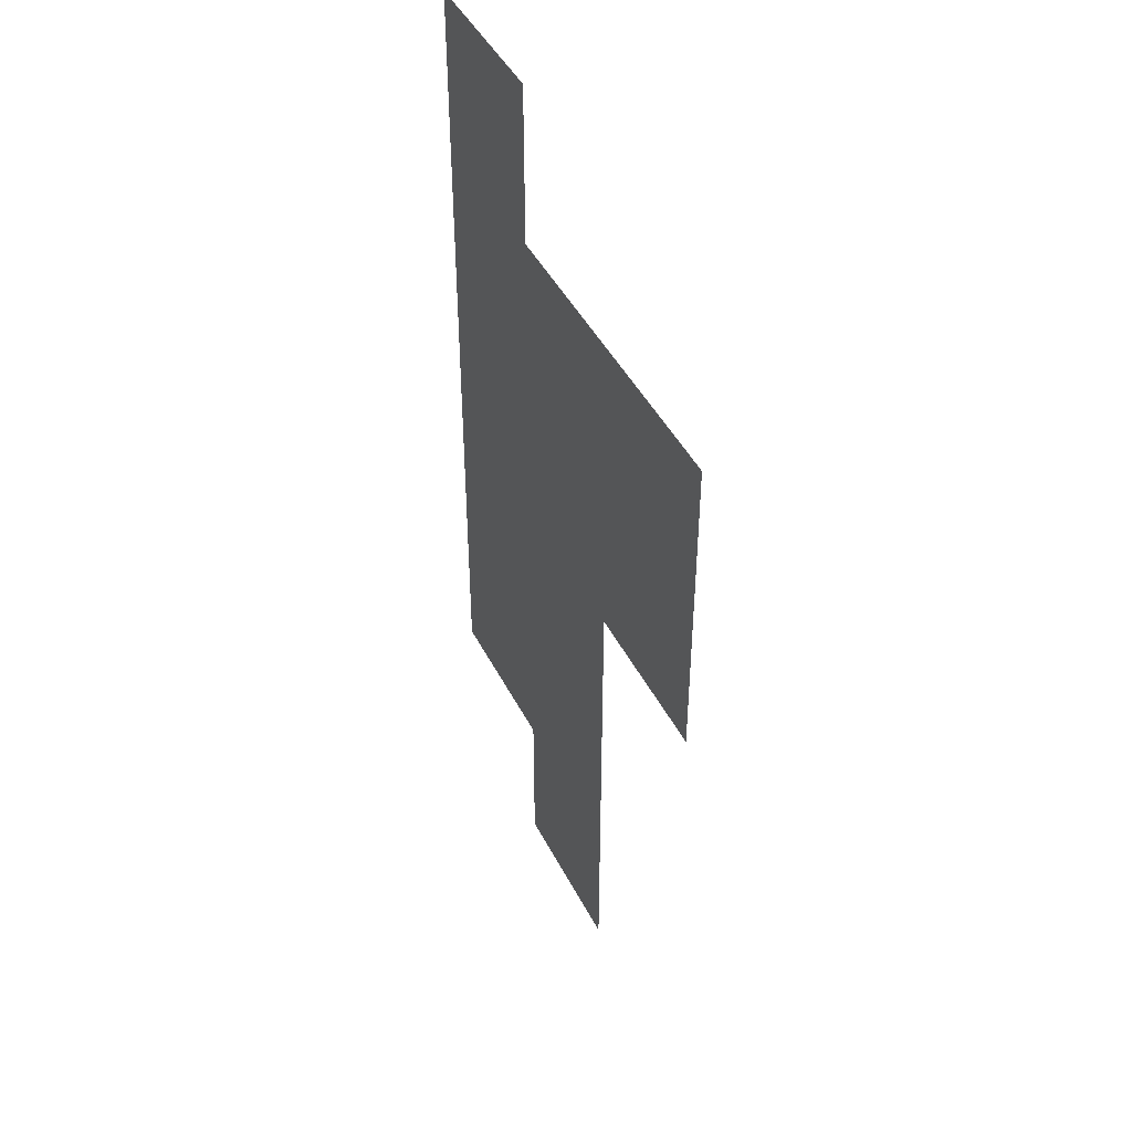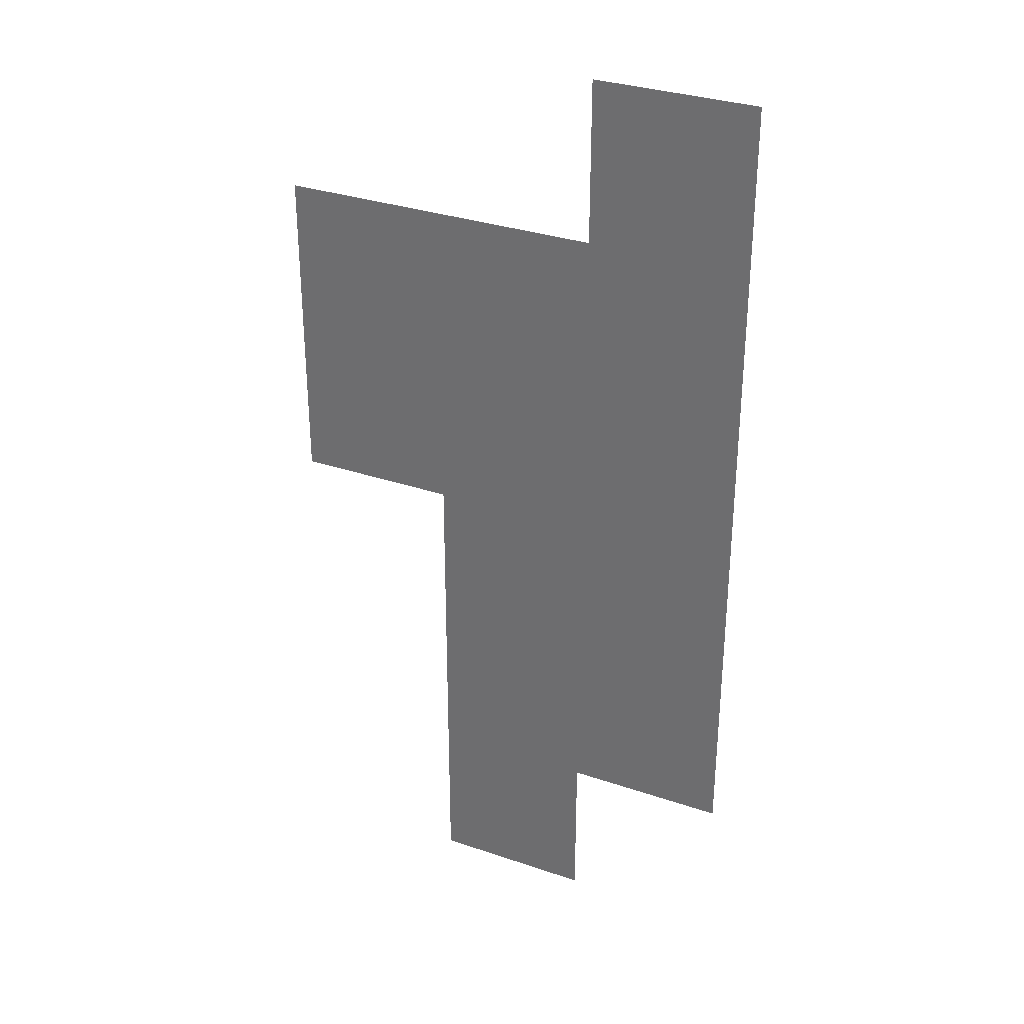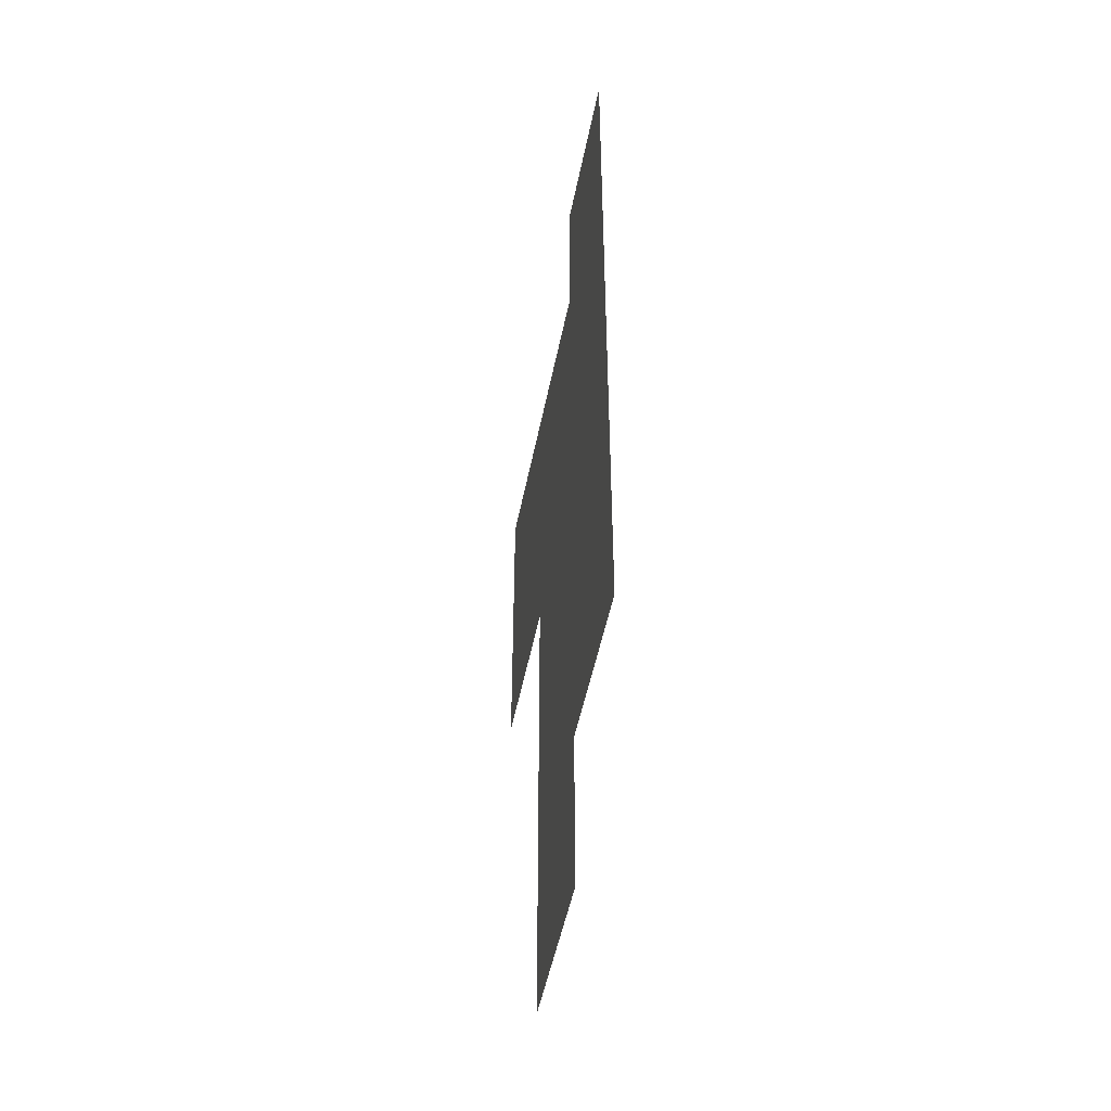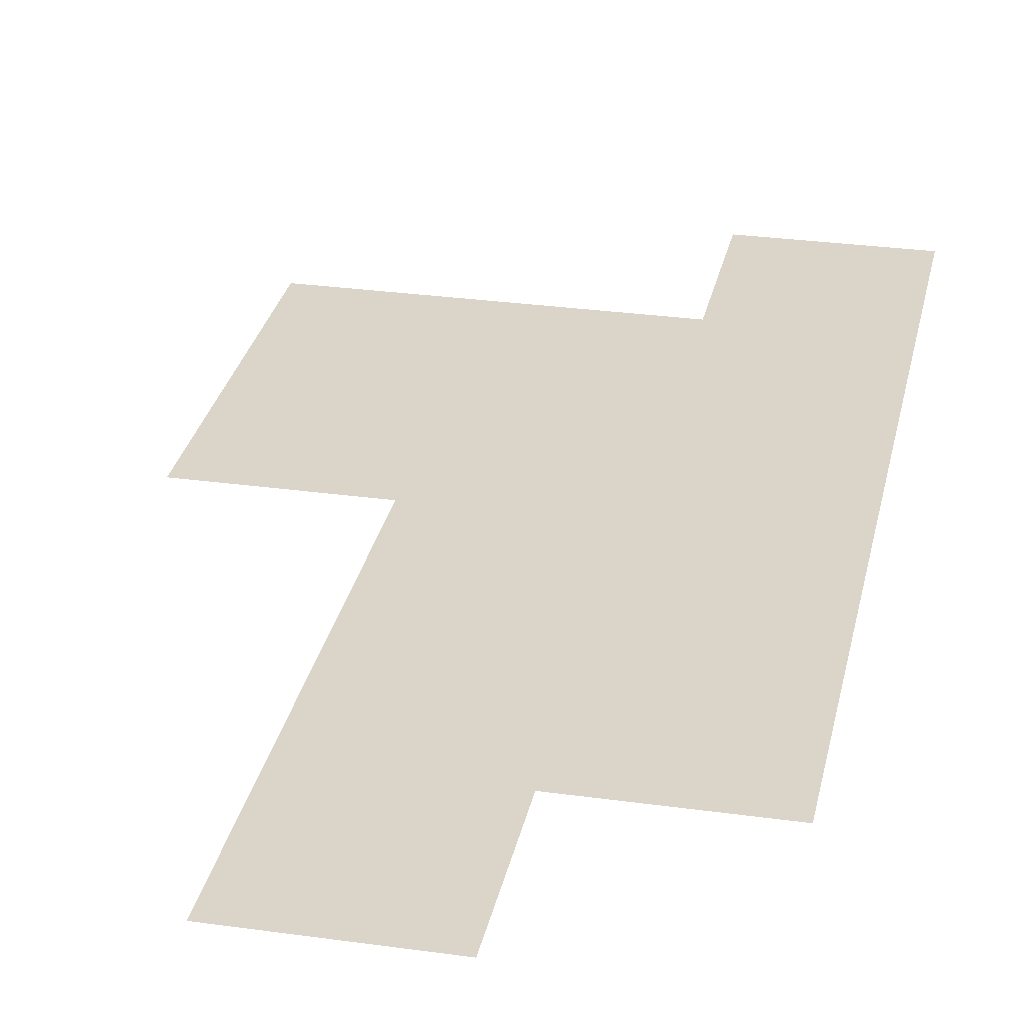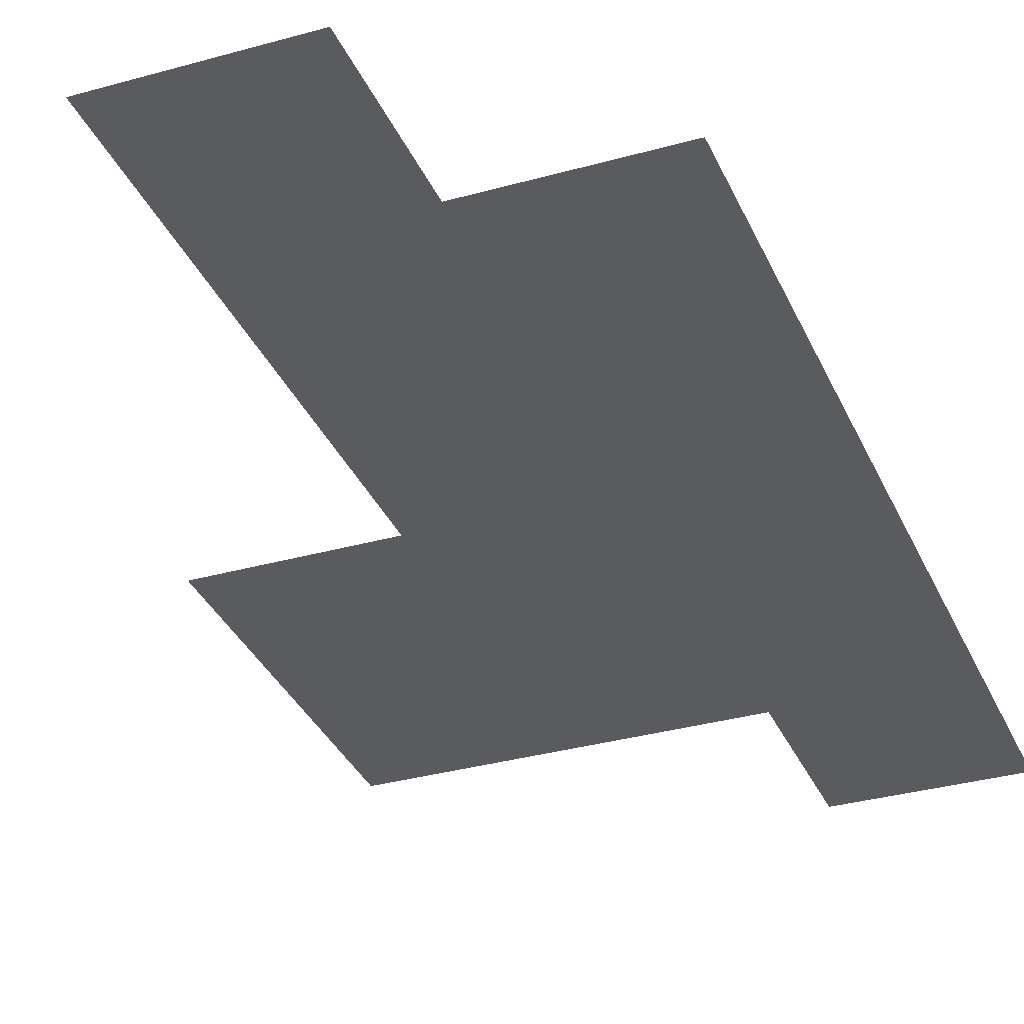
<metadata>
{"format":"obj","ext":"obj","renderer":"f3d","projection":"perspective","resolution":1024,"background":"white","views":[{"elev":45.1,"azim":-115.8,"up":"+Y"},{"elev":32.2,"azim":25.5,"up":"+Y"},{"elev":-49.3,"azim":79.0,"up":"+Y"},{"elev":29.1,"azim":11.7,"up":"+Z"},{"elev":-33.3,"azim":21.1,"up":"+Z"}]}
</metadata>
<code>
v 6.5 17.5 0
v 6.5 18.5 0
v 6.5 19.5 0
v 7.5 14.5 0
v 7.5 15.5 0
v 7.5 16.5 0
v 7.5 17.5 0
v 7.5 18.5 0
v 7.5 19.5 0
v 8.5 14.5 0
v 8.5 15.5 0
v 8.5 16.5 0
v 8.5 17.5 0
v 8.5 18.5 0
v 8.5 19.5 0
v 8.5 20.5 0
v 9.5 15.5 0
v 9.5 16.5 0
v 9.5 17.5 0
v 9.5 18.5 0
v 9.5 19.5 0
v 9.5 20.5 0
f 1 8 2
f 1 7 8
f 2 9 3
f 2 8 9
f 4 11 5
f 4 10 11
f 5 12 6
f 5 11 12
f 6 13 7
f 6 12 13
f 7 14 8
f 7 13 14
f 8 15 9
f 8 14 15
f 11 18 12
f 11 17 18
f 12 19 13
f 12 18 19
f 13 20 14
f 13 19 20
f 14 21 15
f 14 20 21
f 15 22 16
f 15 21 22

</code>
